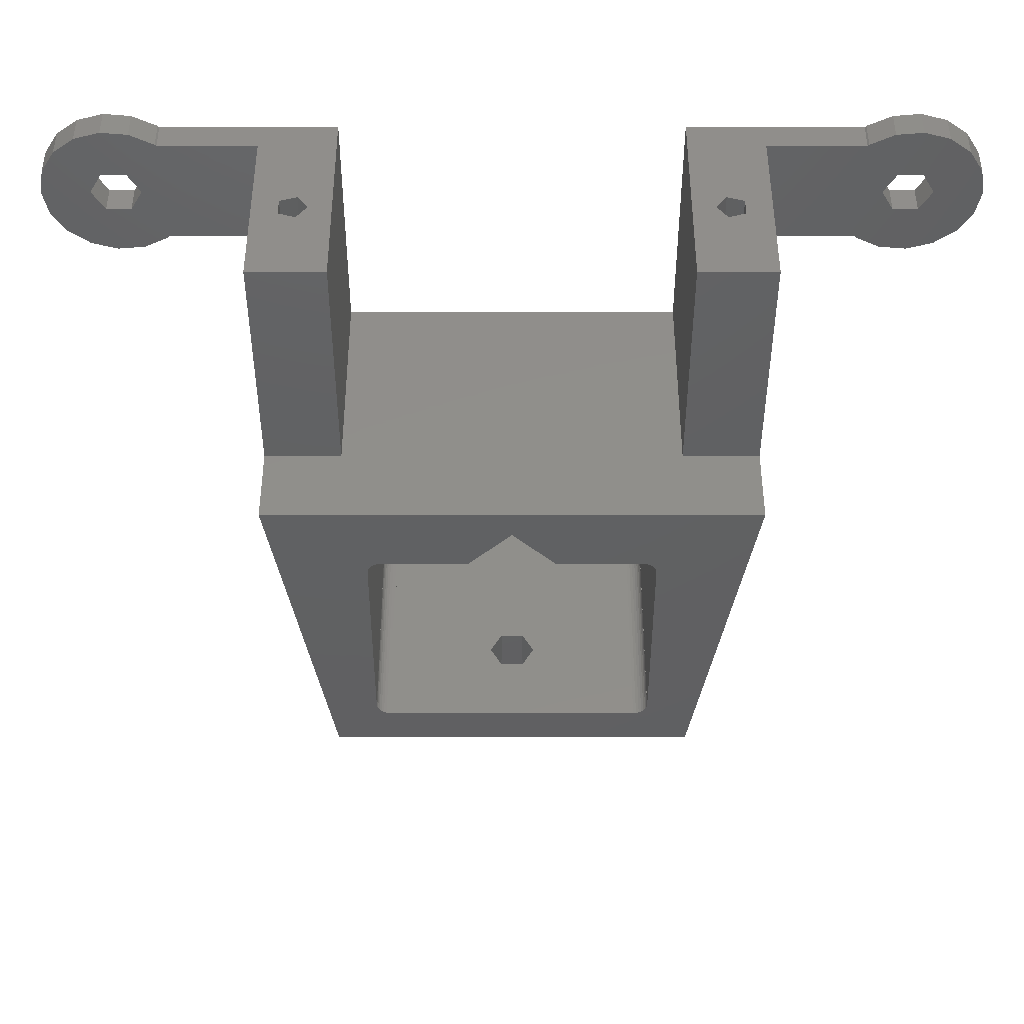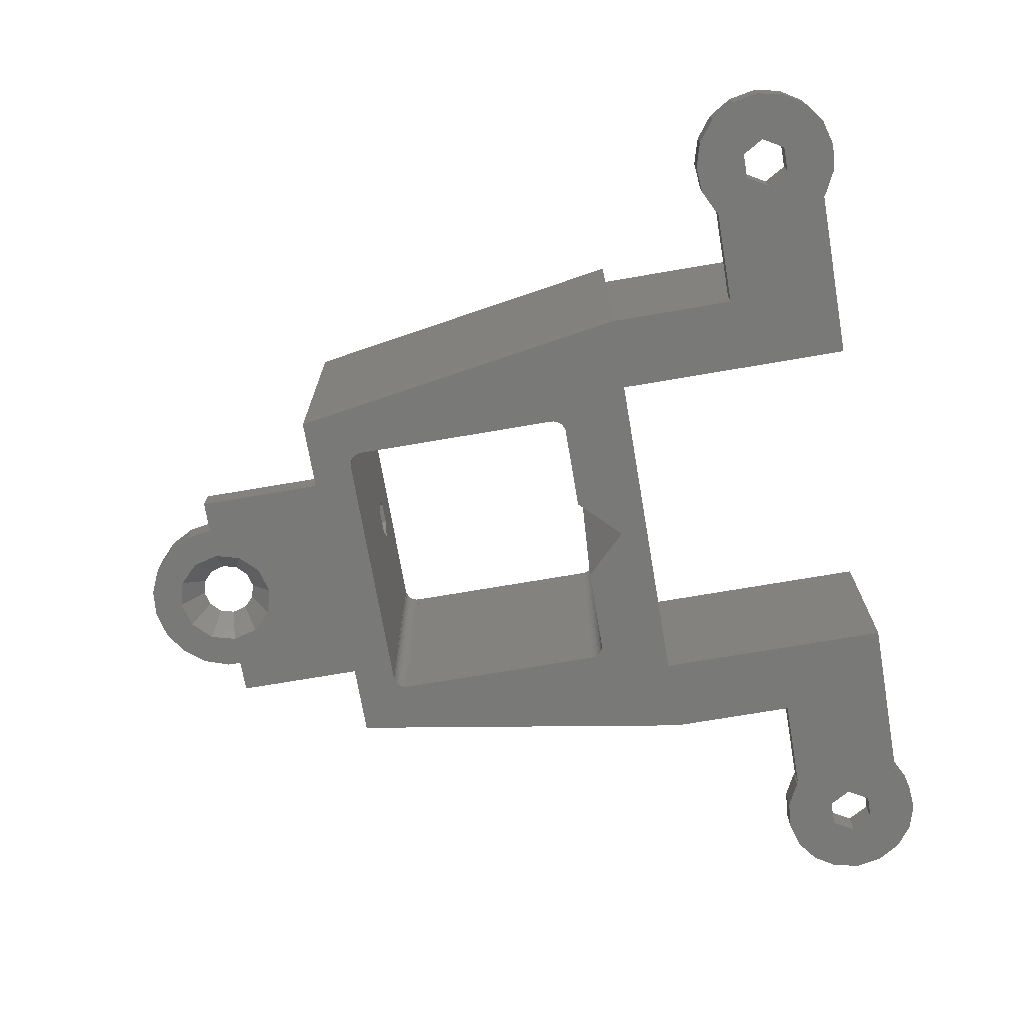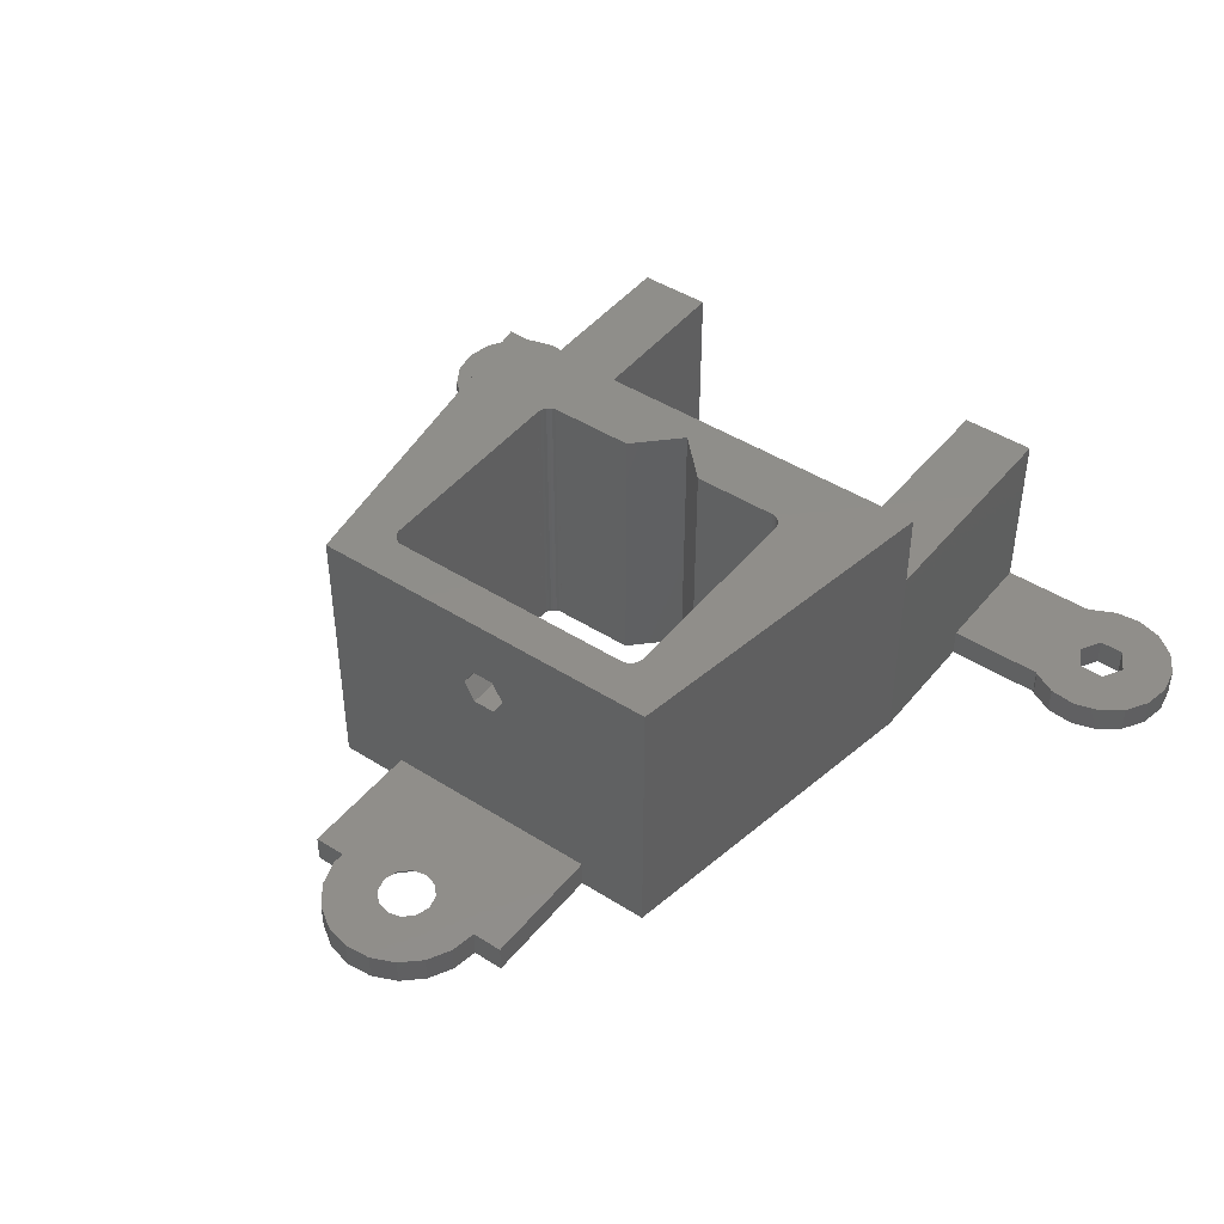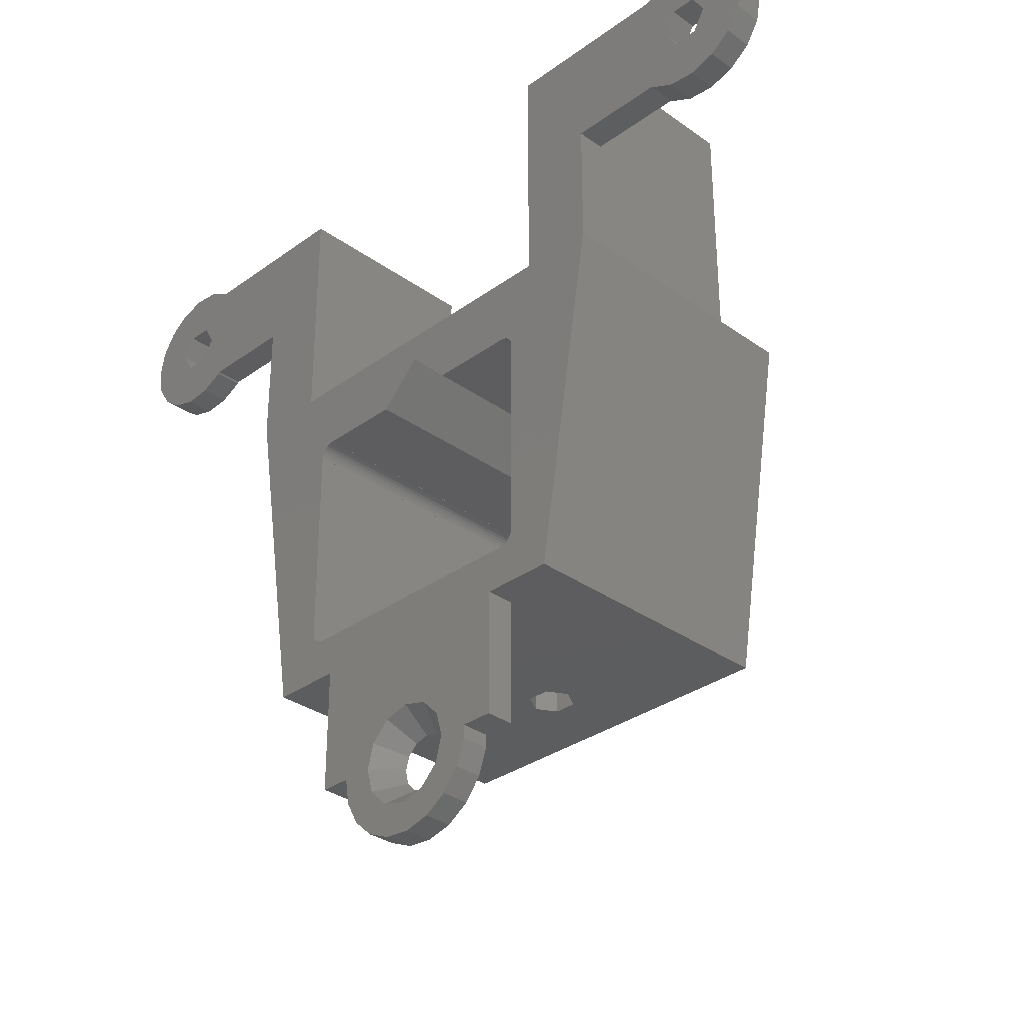
<metadata>
{"format":"stl","ext":"stl","renderer":"f3d","projection":"perspective","resolution":1024,"background":"white","views":[{"elev":48.0,"azim":0.0,"up":"+Y"},{"elev":-71.8,"azim":99.7,"up":"+Z"},{"elev":45.0,"azim":36.4,"up":"+Z"},{"elev":-32.3,"azim":-134.8,"up":"+Y"}]}
</metadata>
<code>
# stl→obj: 312 verts, 644 faces
v -32.2 38 0
v -31.85 39.86 0
v -31.85 36.14 0
v -30.86 41.47 0
v -29.35 42.61 0
v -27.53 43.13 0
v -25.64 42.95 0
v -27.93 39.52 0
v -23.95 42.11 0
v -26.18 39.52 0
v -23.85 42 0
v -11.75 42 0
v -17.05 34 0
v -11.75 25 0
v 17.05 25 0
v 11.75 25 0
v 17.05 34 0
v 26.18 39.52 0
v 27.53 43.13 0
v 29.35 42.61 0
v 28.8 38 0
v 30.86 41.47 0
v 31.85 39.86 0
v 27.93 36.48 0
v 32.2 38 0
v 25.64 33.05 0
v 31.85 36.14 0
v 27.53 32.87 0
v 30.86 34.53 0
v -7.95 0 0
v -3.571 -8.95 0
v -3.561 -8.986 0
v 23.95 33.89 0
v 23.95 42.11 0
v 25.64 42.95 0
v 23.85 42 0
v 11.75 42 0
v -5.672 -9.896 0
v -3.894 -13.18 0
v -5.057 -11.69 0
v 13 0 0
v 10 18.99 0
v 10 4.01 0
v 8.99 3 0
v 7.95 0 0
v 3.092 -7.165 0
v 5.75 -8.95 0
v 5.438 -10.82 0
v 3.571 -8.95 0
v 4.538 -12.48 0
v 3.092 -10.74 0
v 3.145 -13.76 0
v -1.785 -12.04 0
v 1.412 -14.52 0
v -0.4748 -14.68 0
v -3.092 -10.74 0
v -2.31 -14.22 0
v -5.672 -8.95 0
v -3.092 -7.165 0
v -9.309 3.049 0
v -9.105 3.005 0
v -1.785 -5.858 0
v -8.99 3 0
v 1.785 -12.04 0
v 9.743 3.331 0
v 9.588 3.191 0
v -26.18 36.48 0
v -27.53 32.87 0
v -25.64 33.05 0
v -23.85 34 0
v -23.95 33.89 0
v -10 4.01 0
v -17.05 25 0
v -10 18.99 0
v -3.102 -7.201 0
v -28.8 38 0
v -27.93 36.48 0
v -25.3 38 0
v 1.785 -5.858 0
v 1.749 -5.848 0
v -9.669 3.257 0
v -9.809 3.412 0
v 7.95 -8.95 0
v -9.914 3.593 0
v -9.5 3.134 0
v -8.99 3.005 0
v 8.99 3.001 0
v 9 3 0
v 9.208 3.022 0
v 9.407 3.086 0
v 9.866 3.5 0
v 9.951 3.691 0
v -2.355e-16 23 0
v 9.105 19.99 0
v 8.99 20 0
v 9.995 3.895 0
v 9.995 4.01 0
v 10 19 0
v 9.999 18.99 0
v 3 20 0
v 9.978 19.21 0
v 9.914 19.41 0
v 9.809 19.59 0
v 9.669 19.74 0
v 9.5 19.87 0
v 9.309 19.95 0
v -3 20 0
v 8.99 19.99 0
v -8.99 20 0
v -9.995 19.1 0
v -9.951 19.31 0
v -9 20 0
v -9.208 19.98 0
v -9.407 19.91 0
v -9.588 19.81 0
v -9.743 19.67 0
v -9.866 19.5 0
v -9.995 18.99 0
v -1.749 -12.05 0
v 0 -12.52 0
v 0.03646 -12.51 0
v 23.85 34 0
v 26.18 36.48 0
v 3.102 -10.7 0
v 3.561 -8.914 0
v 27.93 39.52 0
v -7.95 -8.95 0
v 29.35 33.39 0
v 25.3 38 0
v -0.03646 -5.389 0
v 0 -5.379 0
v -10 4 0
v -9.999 4.01 0
v -9.978 3.792 0
v -13 0 0
v -30.86 34.53 0
v -29.35 33.39 0
v -31.85 39.86 2
v -32.2 38 2
v -31.85 36.14 2
v -30.86 34.53 2
v -29.35 33.39 2
v -27.53 32.87 2
v -25.64 33.05 2
v -23.95 33.89 2
v -23.85 34 2
v -17.05 34 2
v -17.05 42 14.5
v -17.05 42 2
v -17.05 25 14.5
v -13 0 20
v -17.05 25 20
v 13 0 20
v -7.95 0 2
v 7.95 0 2
v -1.6 0 14
v -0.8 0 12.61
v -0.8 0 15.39
v 0.8 0 12.61
v 0.8 0 15.39
v 1.6 0 14
v -7.95 -8.95 2
v -5.672 -8.95 2
v -5.672 -9.896 2
v -5.057 -11.69 2
v -3.894 -13.18 2
v -2.31 -14.22 2
v -0.4748 -14.68 2
v 1.412 -14.52 2
v 3.145 -13.76 2
v 4.538 -12.48 2
v 5.438 -10.82 2
v 5.75 -8.95 2
v 7.95 -8.95 2
v 17.05 25 20
v 17.05 25 14.5
v 17.05 42 2
v 17.05 34 2
v 17.05 42 14.5
v 23.85 34 2
v 23.95 33.89 2
v 25.64 33.05 2
v 27.53 32.87 2
v 29.35 33.39 2
v 30.86 34.53 2
v 31.85 36.14 2
v 32.2 38 2
v 31.85 39.86 2
v 30.86 41.47 2
v 29.35 42.61 2
v 27.53 43.13 2
v 25.64 42.95 2
v 23.95 42.11 2
v 23.85 42 2
v 13.35 42 8.25
v 11.75 42 14.5
v 14.08 42 9.249
v 15.25 42 7.633
v 14.08 42 7.251
v 15.25 42 8.867
v 11.75 25 14.5
v -11.75 25 14.5
v -11.75 42 14.5
v -15.25 42 8.867
v -13.35 42 8.25
v -23.85 42 2
v -15.25 42 7.633
v -14.08 42 9.249
v -14.08 42 7.251
v -23.95 42.11 2
v -25.64 42.95 2
v -27.53 43.13 2
v -29.35 42.61 2
v -30.86 41.47 2
v -28.8 38 2
v -27.93 39.52 2
v -27.93 36.48 2
v -26.18 39.52 2
v -25.3 38 2
v -26.18 36.48 2
v -10 18.99 20
v -9.995 18.99 20
v -10 4.01 20
v -9.995 19.1 20
v -9.951 19.31 20
v -9.866 19.5 20
v -9.743 19.67 20
v -9.588 19.81 20
v -9.407 19.91 20
v -9.208 19.98 20
v -9 20 20
v -8.99 20 20
v -3 20 20
v -2.355e-16 23 20
v 3 20 20
v 8.99 20 20
v 8.99 19.99 20
v 9.105 19.99 20
v 9.309 19.95 20
v 9.5 19.87 20
v 9.669 19.74 20
v 9.809 19.59 20
v 9.914 19.41 20
v 9.978 19.21 20
v 10 19 20
v 9.999 18.99 20
v 10 18.99 20
v 10 4.01 20
v 9.995 4.01 20
v 9.995 3.895 20
v 9.951 3.691 20
v 9.866 3.5 20
v 9.743 3.331 20
v 9.588 3.191 20
v 9.407 3.086 20
v 9.208 3.022 20
v 9 3 20
v 8.99 3.001 20
v 8.99 3 20
v -0.8 3 12.61
v -8.99 3 20
v 0.8 3 12.61
v -1.6 3 14
v 1.6 3 14
v 0.8 3 15.39
v -0.8 3 15.39
v -8.99 3.005 20
v -9.105 3.005 20
v -9.309 3.049 20
v -9.5 3.134 20
v -9.669 3.257 20
v -9.809 3.412 20
v -9.914 3.593 20
v -9.978 3.792 20
v -10 4 20
v -9.999 4.01 20
v -1.988 -8.95 2
v -1.926 -8.722 2
v -1.782 -9.716 2
v -1.721 -7.956 2
v -0.9938 -7.229 2
v -0.7656 -7.168 2
v 0 -6.963 2
v 0.2281 -7.024 2
v 0.9938 -7.229 2
v 1.721 -7.956 2
v 1.782 -8.184 2
v 1.988 -8.95 2
v 1.926 -9.178 2
v 1.721 -9.944 2
v 0.9938 -10.67 2
v 0.7656 -10.73 2
v 0 -10.94 2
v -0.2281 -10.88 2
v -0.9938 -10.67 2
v -1.721 -9.944 2
v 26.18 39.52 2
v 25.3 38 2
v 26.18 36.48 2
v 27.93 39.52 2
v 28.8 38 2
v 27.93 36.48 2
v 14.08 32 9.249
v 13.35 32 8.25
v 14.08 32 7.251
v 15.25 32 8.867
v 15.25 32 7.633
v -15.25 32 8.867
v -15.25 32 7.633
v -14.08 32 7.251
v -14.08 32 9.249
v -13.35 32 8.25
f 1 2 3
f 3 2 4
f 3 4 5
f 3 5 6
f 3 6 7
f 8 7 9
f 10 11 12
f 13 12 14
f 15 16 17
f 18 19 20
f 21 22 23
f 24 23 25
f 26 25 27
f 28 27 29
f 30 31 32
f 26 27 28
f 33 25 26
f 17 34 35
f 17 36 34
f 37 36 17
f 37 17 16
f 38 39 40
f 16 15 41
f 42 16 43
f 44 41 45
f 46 47 48
f 49 48 50
f 51 50 52
f 21 23 24
f 53 54 55
f 56 55 57
f 38 57 39
f 58 57 38
f 59 60 61
f 44 62 63
f 53 55 56
f 51 52 64
f 65 41 66
f 67 12 13
f 68 3 69
f 3 13 70
f 3 70 71
f 72 73 74
f 3 71 69
f 31 30 75
f 8 9 11
f 76 3 8
f 77 3 76
f 10 12 78
f 3 77 13
f 77 67 13
f 78 12 67
f 8 11 10
f 3 7 8
f 13 14 73
f 44 79 80
f 81 30 82
f 45 83 47
f 44 45 46
f 84 82 30
f 85 30 81
f 59 63 62
f 44 46 79
f 86 63 61
f 87 41 44
f 88 41 87
f 89 41 88
f 66 41 90
f 91 41 65
f 92 41 91
f 93 94 95
f 96 41 92
f 16 41 96
f 43 96 97
f 16 96 43
f 98 42 99
f 16 42 98
f 93 95 100
f 16 98 101
f 16 101 102
f 16 102 103
f 16 103 104
f 16 104 105
f 16 105 106
f 107 14 93
f 94 108 95
f 93 106 94
f 16 106 93
f 16 93 14
f 109 14 107
f 110 73 111
f 14 109 73
f 109 109 73
f 109 112 73
f 112 113 73
f 113 114 73
f 114 115 73
f 115 116 73
f 116 117 73
f 117 111 73
f 73 110 74
f 110 118 74
f 64 52 54
f 119 54 53
f 120 54 119
f 64 54 121
f 121 54 120
f 90 41 89
f 24 122 123
f 124 50 51
f 49 50 124
f 125 48 49
f 46 48 125
f 59 30 85
f 59 85 60
f 18 22 126
f 30 59 75
f 24 33 122
f 30 56 57
f 126 22 21
f 33 24 25
f 30 57 58
f 30 58 127
f 28 29 128
f 17 35 19
f 17 19 18
f 17 18 129
f 18 20 22
f 17 129 123
f 17 123 122
f 30 32 56
f 44 130 62
f 44 131 130
f 44 80 131
f 59 61 63
f 45 47 46
f 132 72 133
f 73 72 132
f 73 132 134
f 73 134 84
f 84 30 135
f 73 84 135
f 136 3 137
f 137 3 68
f 138 2 139
f 139 2 1
f 140 139 3
f 3 139 1
f 141 140 136
f 136 140 3
f 137 142 141
f 136 137 141
f 68 143 142
f 137 68 142
f 69 144 143
f 68 69 143
f 71 145 144
f 69 71 144
f 70 146 145
f 71 70 145
f 13 147 146
f 70 13 146
f 148 149 150
f 150 149 147
f 150 147 13
f 150 13 73
f 73 135 150
f 150 135 151
f 150 151 152
f 153 154 155
f 30 154 151
f 45 41 155
f 41 153 155
f 156 151 154
f 151 135 30
f 157 156 154
f 158 151 156
f 153 151 158
f 159 157 154
f 153 158 160
f 153 159 154
f 153 161 159
f 160 161 153
f 127 162 30
f 30 162 154
f 162 127 58
f 163 162 58
f 38 164 58
f 58 164 163
f 38 40 164
f 164 40 165
f 40 39 165
f 165 39 166
f 166 39 57
f 167 166 57
f 167 57 55
f 168 167 55
f 168 55 54
f 169 168 54
f 169 54 52
f 170 169 52
f 170 52 50
f 171 170 50
f 171 50 48
f 172 171 48
f 172 48 47
f 173 172 47
f 173 47 83
f 174 173 83
f 174 83 45
f 155 174 45
f 153 41 15
f 175 153 176
f 176 153 15
f 176 15 17
f 177 176 178
f 178 176 17
f 179 176 177
f 178 17 122
f 180 178 122
f 122 33 180
f 180 33 181
f 181 33 26
f 182 181 26
f 182 26 28
f 183 182 28
f 183 28 128
f 184 183 128
f 184 128 29
f 185 184 29
f 185 29 27
f 186 185 27
f 186 27 25
f 187 186 25
f 25 23 188
f 187 25 188
f 23 22 189
f 188 23 189
f 20 190 22
f 22 190 189
f 19 191 20
f 20 191 190
f 35 192 19
f 19 192 191
f 34 193 35
f 35 193 192
f 36 194 34
f 34 194 193
f 37 177 36
f 195 196 197
f 37 196 195
f 37 195 177
f 198 177 199
f 195 199 177
f 194 36 177
f 197 196 200
f 177 198 200
f 200 196 179
f 177 200 179
f 16 201 37
f 37 201 196
f 150 152 202
f 202 152 175
f 201 175 176
f 202 175 201
f 201 16 202
f 202 16 14
f 12 203 202
f 14 12 202
f 204 148 203
f 205 203 12
f 149 12 206
f 12 11 206
f 149 148 207
f 208 203 205
f 149 209 12
f 209 205 12
f 207 148 204
f 209 149 207
f 204 203 208
f 210 206 11
f 9 210 11
f 210 9 211
f 211 9 7
f 211 7 212
f 212 7 6
f 212 6 213
f 213 6 5
f 213 5 214
f 214 5 4
f 214 4 138
f 138 4 2
f 215 76 8
f 216 215 8
f 77 76 215
f 217 77 215
f 216 8 10
f 218 216 10
f 10 78 218
f 218 78 219
f 67 220 78
f 78 220 219
f 77 217 67
f 67 217 220
f 221 74 118
f 222 221 118
f 74 221 223
f 72 74 223
f 110 224 222
f 118 110 222
f 111 225 224
f 110 111 224
f 117 226 225
f 111 117 225
f 116 227 226
f 117 116 226
f 115 228 227
f 116 115 227
f 114 229 228
f 115 114 228
f 113 230 229
f 114 113 229
f 112 231 230
f 113 112 230
f 109 232 231
f 112 109 231
f 232 109 109
f 232 232 109
f 107 233 232
f 109 107 232
f 93 234 233
f 107 93 233
f 235 234 100
f 100 234 93
f 95 236 235
f 100 95 235
f 108 237 95
f 95 237 236
f 94 238 237
f 108 94 237
f 106 239 238
f 94 106 238
f 105 240 239
f 106 105 239
f 104 241 240
f 105 104 240
f 242 241 103
f 103 241 104
f 243 242 102
f 102 242 103
f 244 243 101
f 101 243 102
f 245 244 98
f 98 244 101
f 245 98 246
f 246 98 99
f 246 99 42
f 247 246 42
f 247 42 248
f 248 42 43
f 97 249 43
f 43 249 248
f 249 97 250
f 250 97 96
f 250 96 251
f 251 96 92
f 251 92 252
f 252 92 91
f 252 91 253
f 253 91 65
f 253 65 254
f 254 65 66
f 254 66 255
f 255 66 90
f 255 90 256
f 256 90 89
f 256 89 257
f 257 89 88
f 257 88 258
f 258 88 87
f 44 259 87
f 87 259 258
f 260 44 261
f 261 44 63
f 262 44 260
f 263 260 261
f 259 44 262
f 259 262 264
f 259 265 261
f 265 266 261
f 266 263 261
f 265 259 264
f 261 63 86
f 267 261 86
f 267 86 268
f 268 86 61
f 268 61 269
f 269 61 60
f 269 60 270
f 270 60 85
f 270 85 271
f 271 85 81
f 272 271 81
f 82 272 81
f 273 272 82
f 84 273 82
f 274 273 84
f 134 274 84
f 275 274 134
f 132 275 134
f 133 276 275
f 132 133 275
f 72 223 133
f 133 223 276
f 277 31 75
f 278 277 75
f 32 31 277
f 279 32 277
f 278 75 59
f 280 278 59
f 59 62 280
f 280 62 281
f 281 62 130
f 282 281 130
f 283 282 130
f 131 283 130
f 284 283 131
f 80 284 131
f 285 284 80
f 79 285 80
f 285 79 286
f 286 79 46
f 286 46 287
f 287 46 125
f 287 125 288
f 288 125 49
f 289 288 124
f 124 288 49
f 290 289 51
f 51 289 124
f 291 290 64
f 64 290 51
f 121 292 64
f 64 292 291
f 120 293 121
f 121 293 292
f 119 294 120
f 120 294 293
f 53 295 119
f 119 295 294
f 56 296 53
f 53 296 295
f 56 32 279
f 296 56 279
f 18 297 298
f 129 18 298
f 298 299 123
f 129 298 123
f 126 300 297
f 18 126 297
f 301 300 21
f 21 300 126
f 301 21 302
f 302 21 24
f 302 24 299
f 299 24 123
f 140 141 142
f 144 140 143
f 143 140 142
f 145 140 144
f 146 140 145
f 147 140 146
f 220 140 147
f 216 206 210
f 216 218 206
f 212 140 211
f 213 140 212
f 214 140 213
f 138 140 214
f 139 140 138
f 211 216 210
f 211 140 216
f 206 218 149
f 149 219 147
f 218 219 149
f 219 220 147
f 217 140 220
f 215 216 140
f 217 215 140
f 202 203 148
f 150 202 148
f 223 152 151
f 275 223 151
f 221 152 223
f 224 152 221
f 225 152 224
f 232 234 231
f 226 152 225
f 233 234 232
f 227 152 226
f 228 152 227
f 229 152 228
f 230 152 229
f 234 152 230
f 234 235 175
f 232 231 232
f 259 261 151
f 242 243 175
f 175 152 234
f 175 235 236
f 175 236 237
f 175 237 238
f 175 238 239
f 175 239 240
f 175 240 241
f 244 245 175
f 175 241 242
f 247 248 153
f 175 243 244
f 153 175 245
f 247 245 246
f 249 250 248
f 153 245 247
f 268 269 151
f 153 248 250
f 269 270 151
f 153 250 251
f 153 251 252
f 275 276 223
f 153 252 253
f 153 253 254
f 153 254 255
f 153 256 151
f 153 255 256
f 256 257 151
f 257 259 151
f 257 258 259
f 261 267 151
f 267 268 151
f 270 271 151
f 271 272 151
f 272 273 151
f 273 274 151
f 274 275 151
f 231 234 230
f 222 224 221
f 164 165 163
f 154 162 163
f 173 174 154
f 166 154 163
f 165 166 163
f 166 167 154
f 167 168 154
f 292 293 170
f 286 287 172
f 285 172 154
f 172 173 154
f 174 155 154
f 277 278 154
f 294 295 169
f 278 280 154
f 290 291 170
f 282 283 154
f 283 284 154
f 284 285 154
f 286 172 285
f 289 290 171
f 171 172 288
f 171 288 289
f 170 171 290
f 281 282 154
f 287 288 172
f 170 291 292
f 169 170 293
f 295 296 169
f 169 293 294
f 168 296 154
f 168 169 296
f 296 279 154
f 279 277 154
f 280 281 154
f 157 260 263
f 156 157 263
f 263 266 158
f 156 263 158
f 159 262 260
f 157 159 260
f 264 262 161
f 161 262 159
f 264 161 265
f 265 161 160
f 265 160 266
f 266 160 158
f 196 201 176
f 179 196 176
f 177 178 180
f 181 177 180
f 181 182 177
f 182 183 177
f 183 184 177
f 297 300 177
f 300 301 187
f 300 188 177
f 188 189 177
f 299 298 177
f 302 299 185
f 189 190 193
f 189 194 177
f 189 193 194
f 184 299 177
f 184 185 299
f 298 297 177
f 187 188 300
f 186 187 301
f 301 302 186
f 185 186 302
f 192 190 191
f 192 193 190
f 195 197 303
f 304 195 303
f 305 199 195
f 304 305 195
f 200 306 197
f 197 306 303
f 200 198 306
f 306 198 307
f 307 198 199
f 305 307 199
f 308 309 207
f 204 308 207
f 207 309 310
f 209 207 310
f 308 204 311
f 311 204 208
f 311 208 312
f 312 208 205
f 310 312 209
f 209 312 205
f 306 307 303
f 303 307 305
f 303 305 304
f 309 308 310
f 310 308 311
f 310 311 312

</code>
